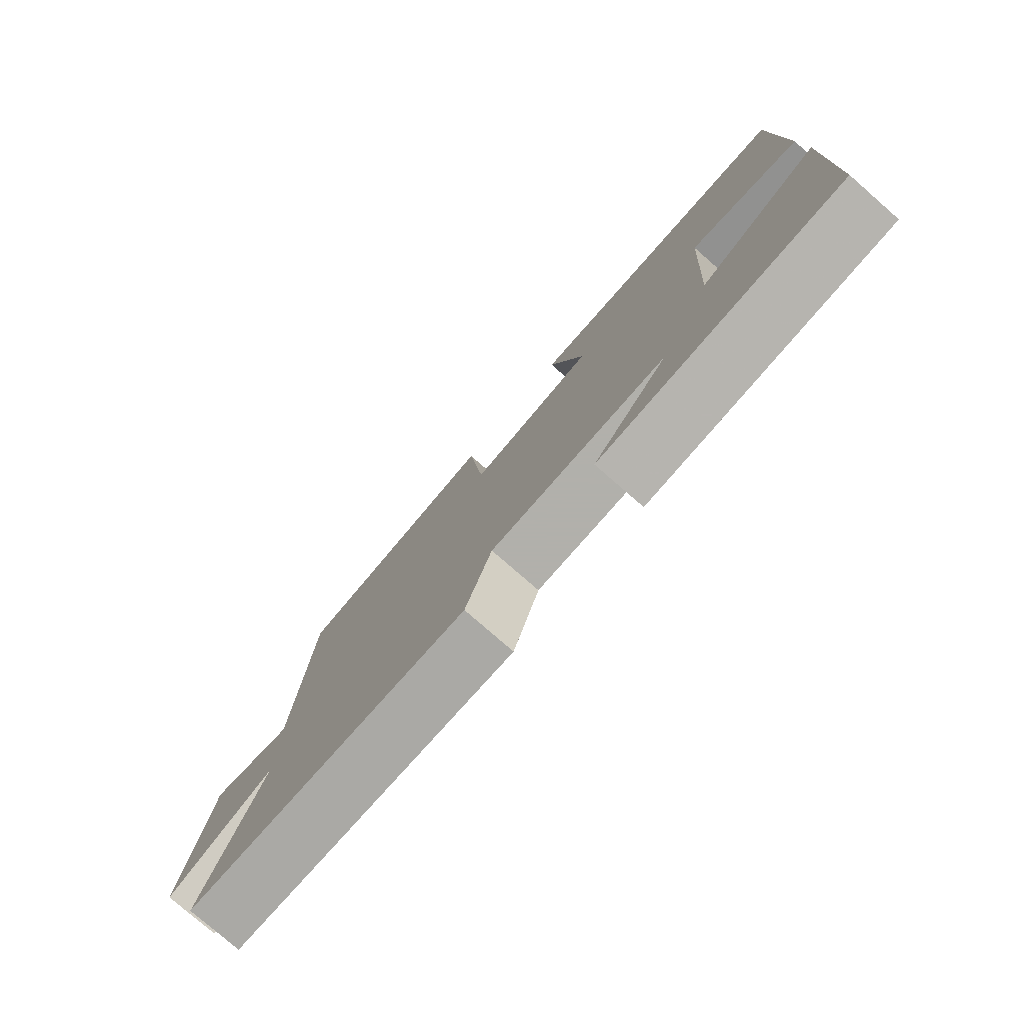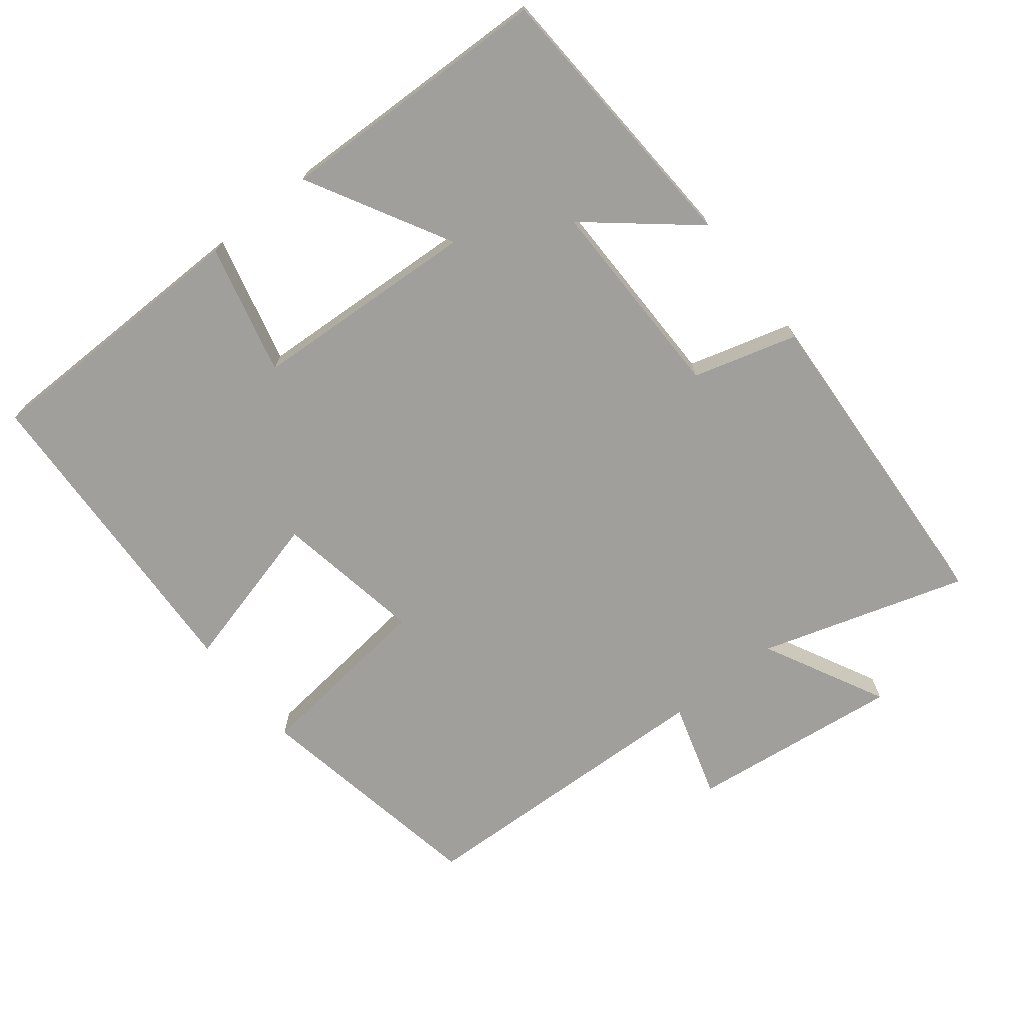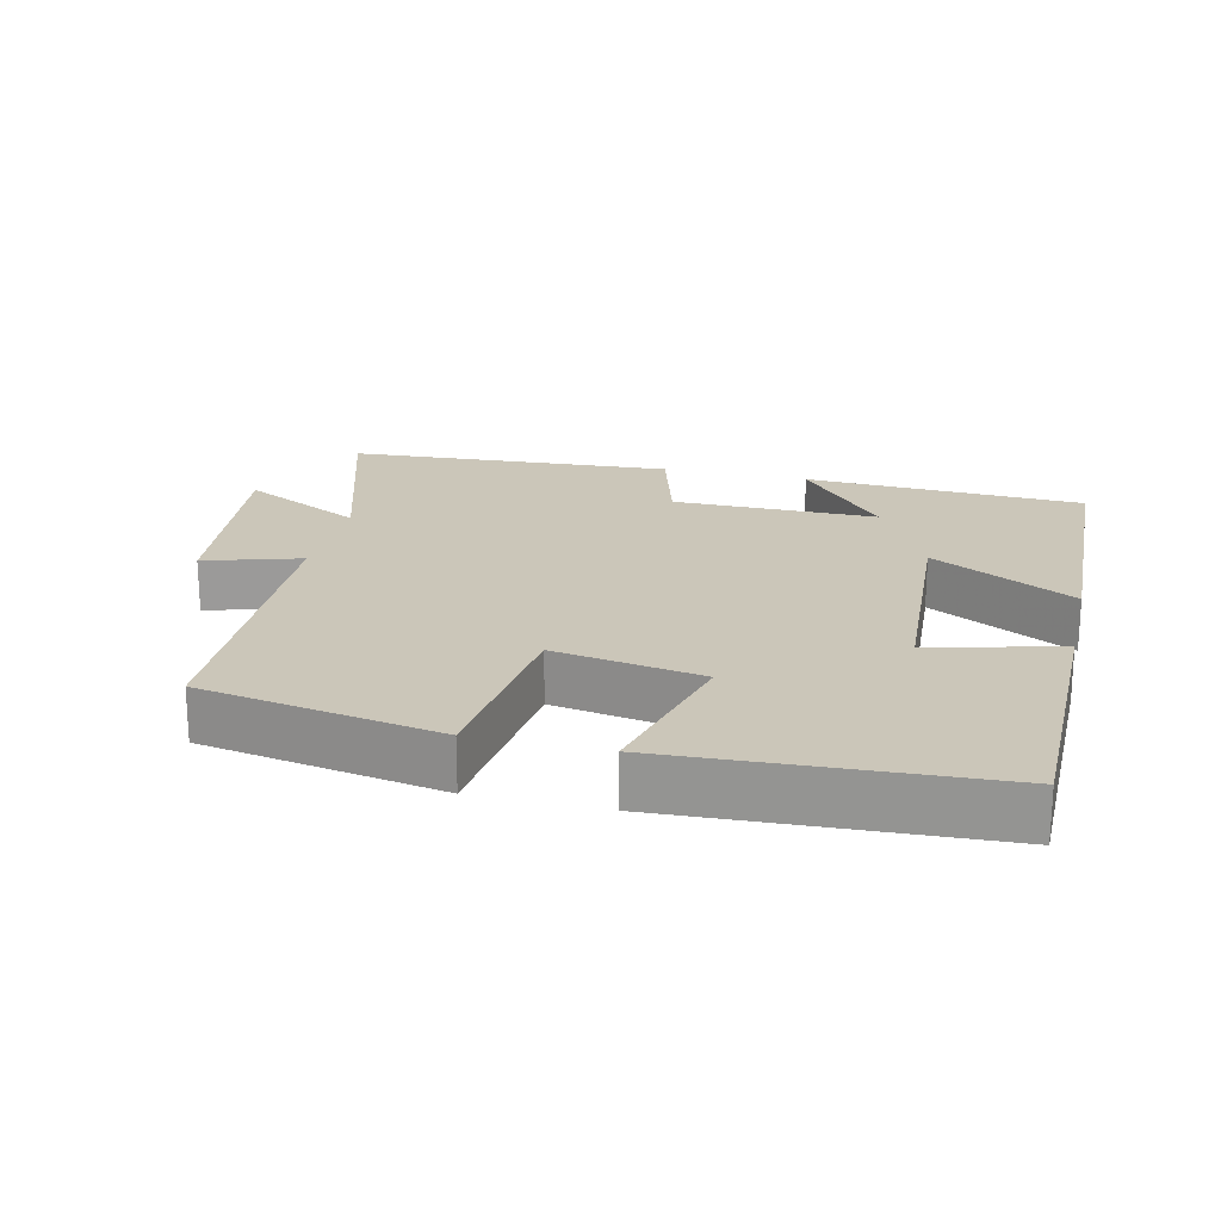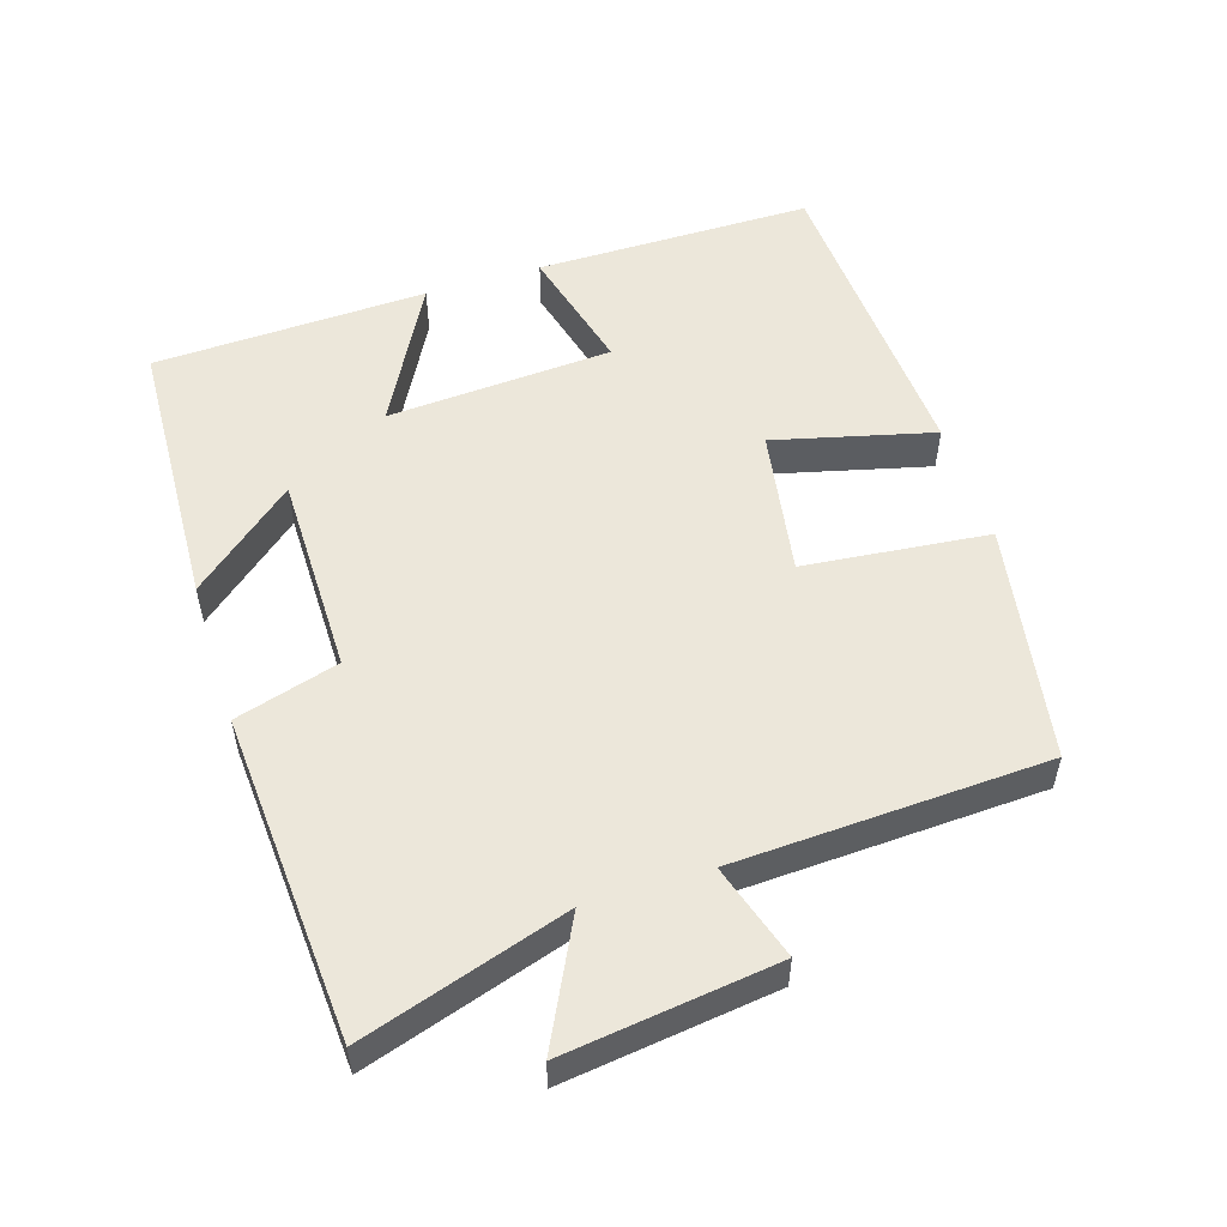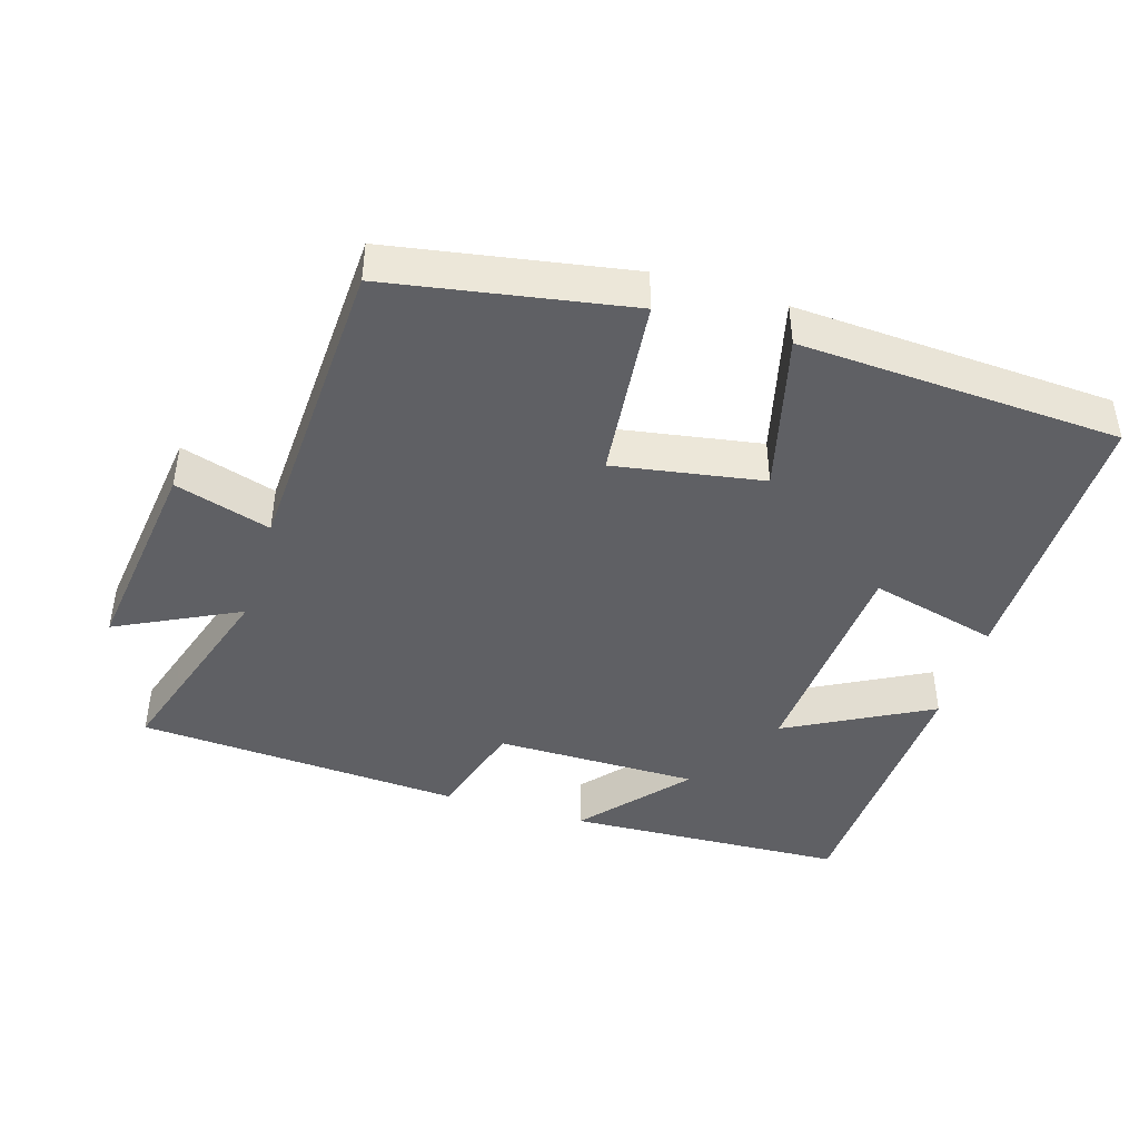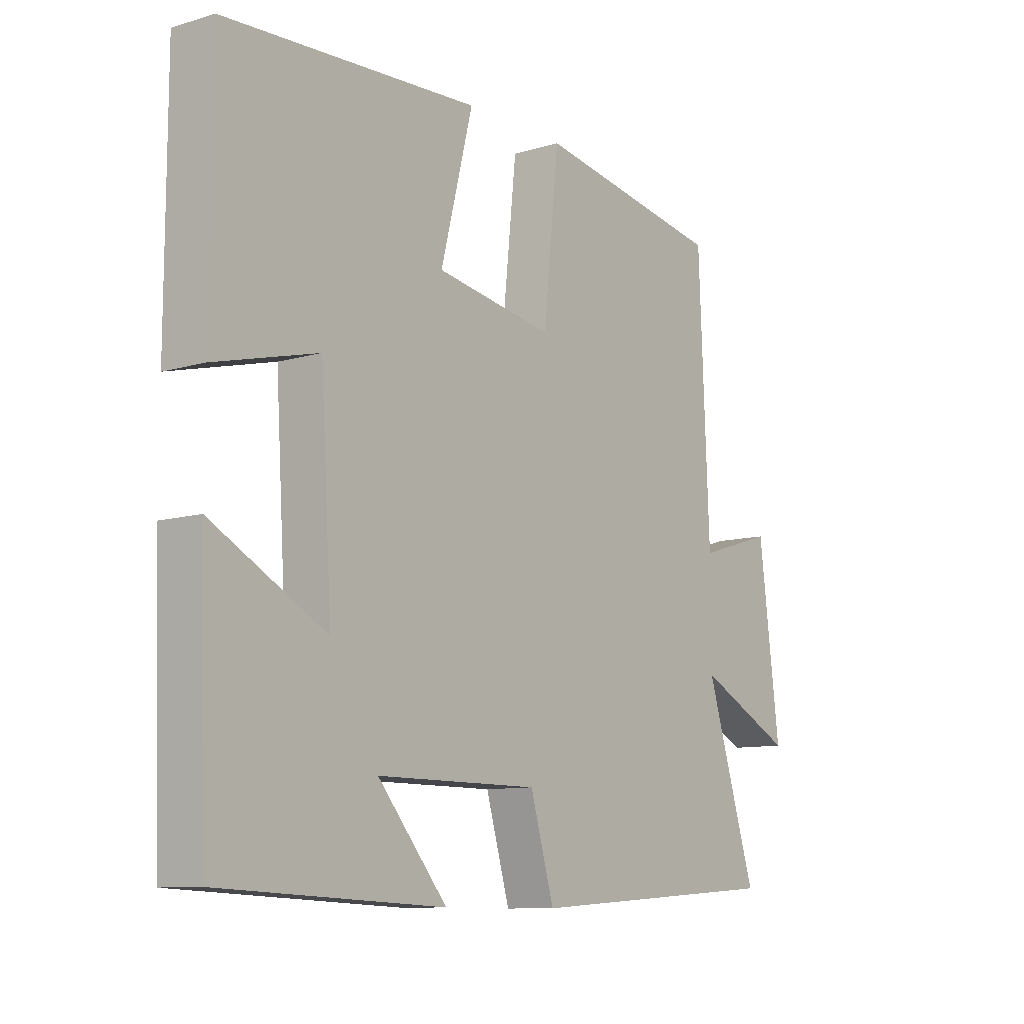
<metadata>
{"format":"obj","ext":"obj","renderer":"f3d","projection":"perspective","resolution":1024,"background":"white","views":[{"elev":-78.5,"azim":48.9,"up":"+Z"},{"elev":-71.2,"azim":128.7,"up":"+Y"},{"elev":20.8,"azim":13.5,"up":"+Y"},{"elev":53.3,"azim":-107.7,"up":"+Y"},{"elev":-43.2,"azim":-17.2,"up":"+Y"},{"elev":-10.0,"azim":127.5,"up":"+Z"}]}
</metadata>
<code>
v 0.486 0.07 -0.481
v 0.085 0.07 -0.5
v 0.21 0.07 -0.352
v -0.082 0.07 -0.352
v -0.125 0.07 -0.5
v -0.592 0.07 -0.47
v -0.5 0.07 -0.177
v -0.675 0.07 -0.265
v -0.637 0.07 0.037
v -0.5 0.07 -0.005
v -0.481 0.07 0.44
v -0.14 0.07 0.5
v -0.112 0.07 0.236
v 0.1 0.07 0.272
v 0.042 0.07 0.5
v 0.499 0.07 0.476
v 0.5 0.07 0.078
v 0.315 0.07 0.125
v 0.295 0.07 -0.199
v 0.5 0.07 -0.088
v 0.486 0 -0.481
v 0.085 0 -0.5
v 0.21 0 -0.352
v -0.082 0 -0.352
v -0.125 0 -0.5
v -0.592 0 -0.47
v -0.5 0 -0.177
v -0.675 0 -0.265
v -0.637 0 0.037
v -0.5 0 -0.005
v -0.481 0 0.44
v -0.14 0 0.5
v -0.112 0 0.236
v 0.1 0 0.272
v 0.042 0 0.5
v 0.499 0 0.476
v 0.5 0 0.078
v 0.315 0 0.125
v 0.295 0 -0.199
v 0.5 0 -0.088
f 19 20 1
f 15 16 17 18
f 14 15 18 19
f 13 14 19
f 10 11 12 13
f 10 13 19 1
f 7 8 9 10
f 4 5 6 7
f 3 4 7 10
f 1 2 3
f 1 3 10
f 21 40 39
f 38 37 36 35
f 39 38 35 34
f 39 34 33
f 33 32 31 30
f 21 39 33 30
f 30 29 28 27
f 27 26 25 24
f 30 27 24 23
f 23 22 21
f 30 23 21
f 1 21 22 2
f 2 22 23 3
f 3 23 24 4
f 4 24 25 5
f 5 25 26 6
f 6 26 27 7
f 7 27 28 8
f 8 28 29 9
f 9 29 30 10
f 10 30 31 11
f 11 31 32 12
f 12 32 33 13
f 13 33 34 14
f 14 34 35 15
f 15 35 36 16
f 16 36 37 17
f 17 37 38 18
f 18 38 39 19
f 19 39 40 20
f 20 40 21 1

</code>
